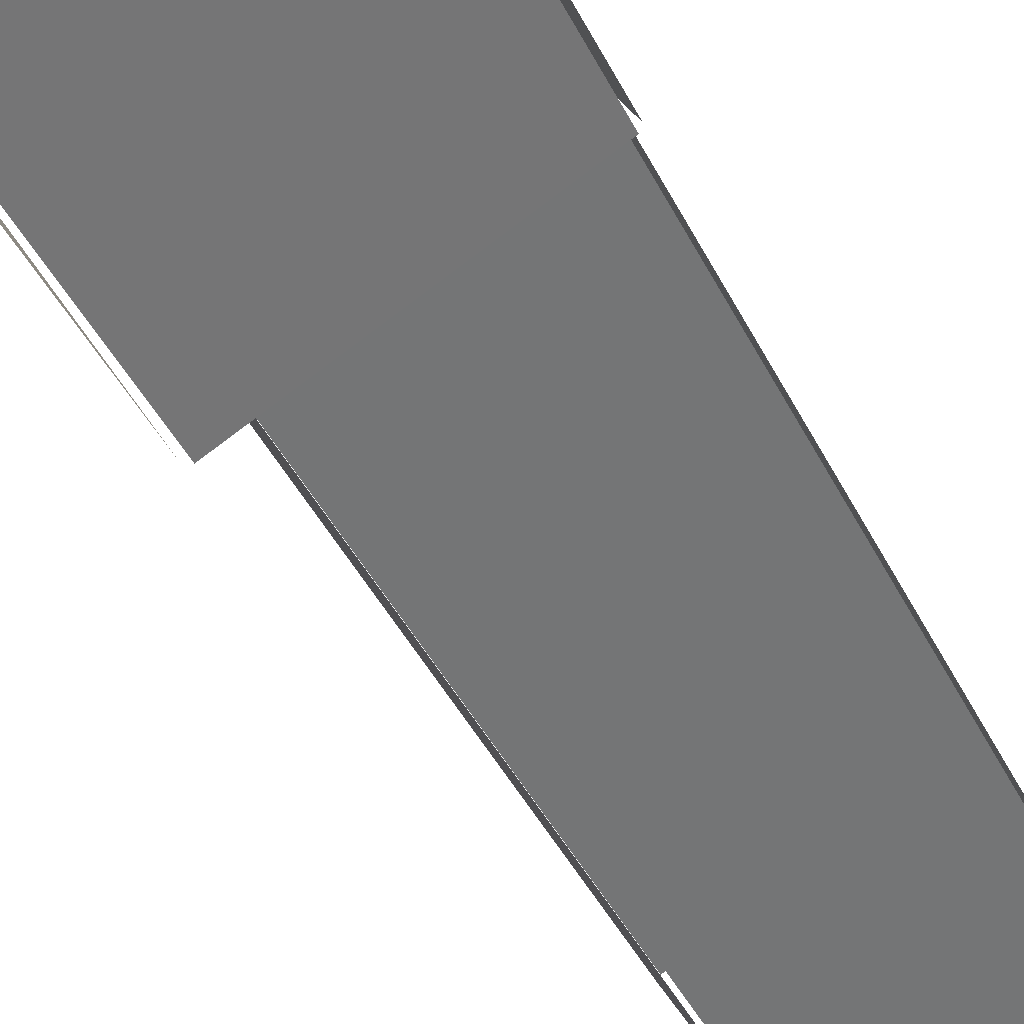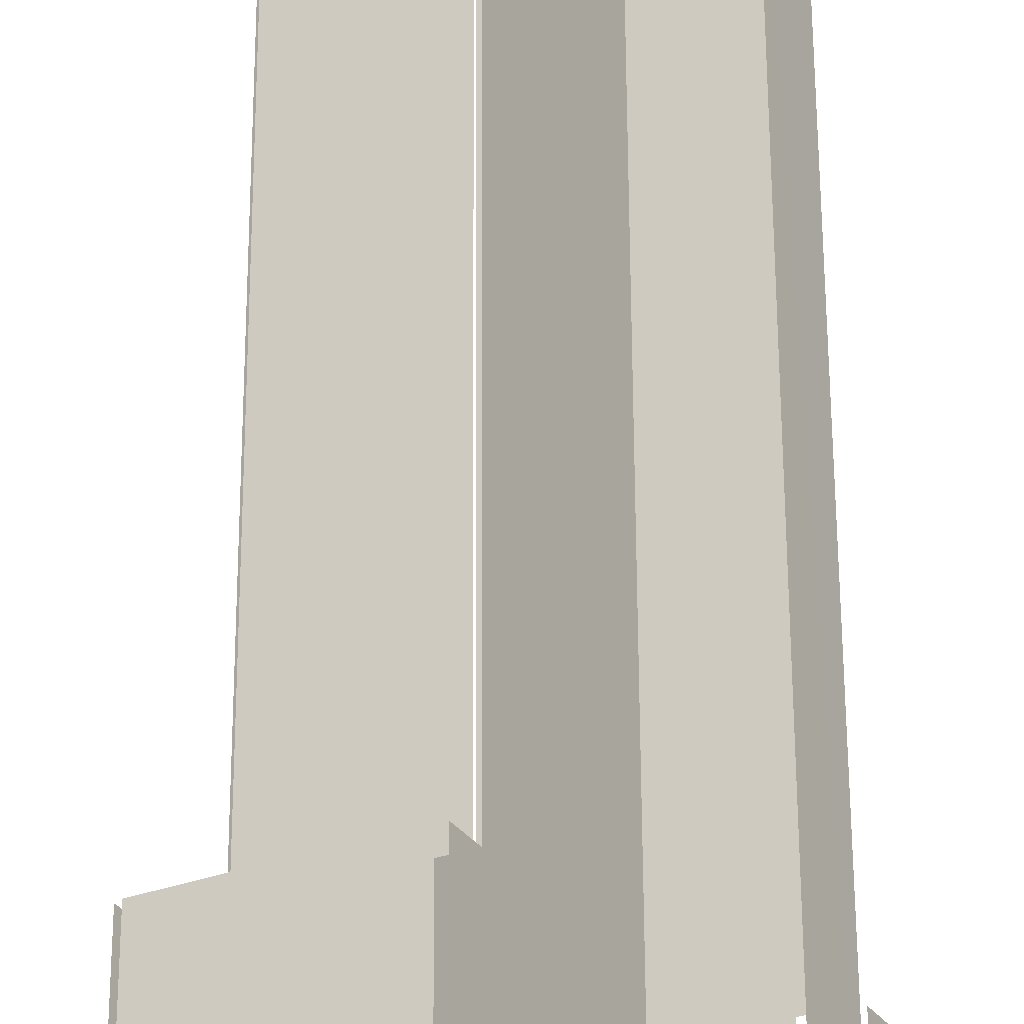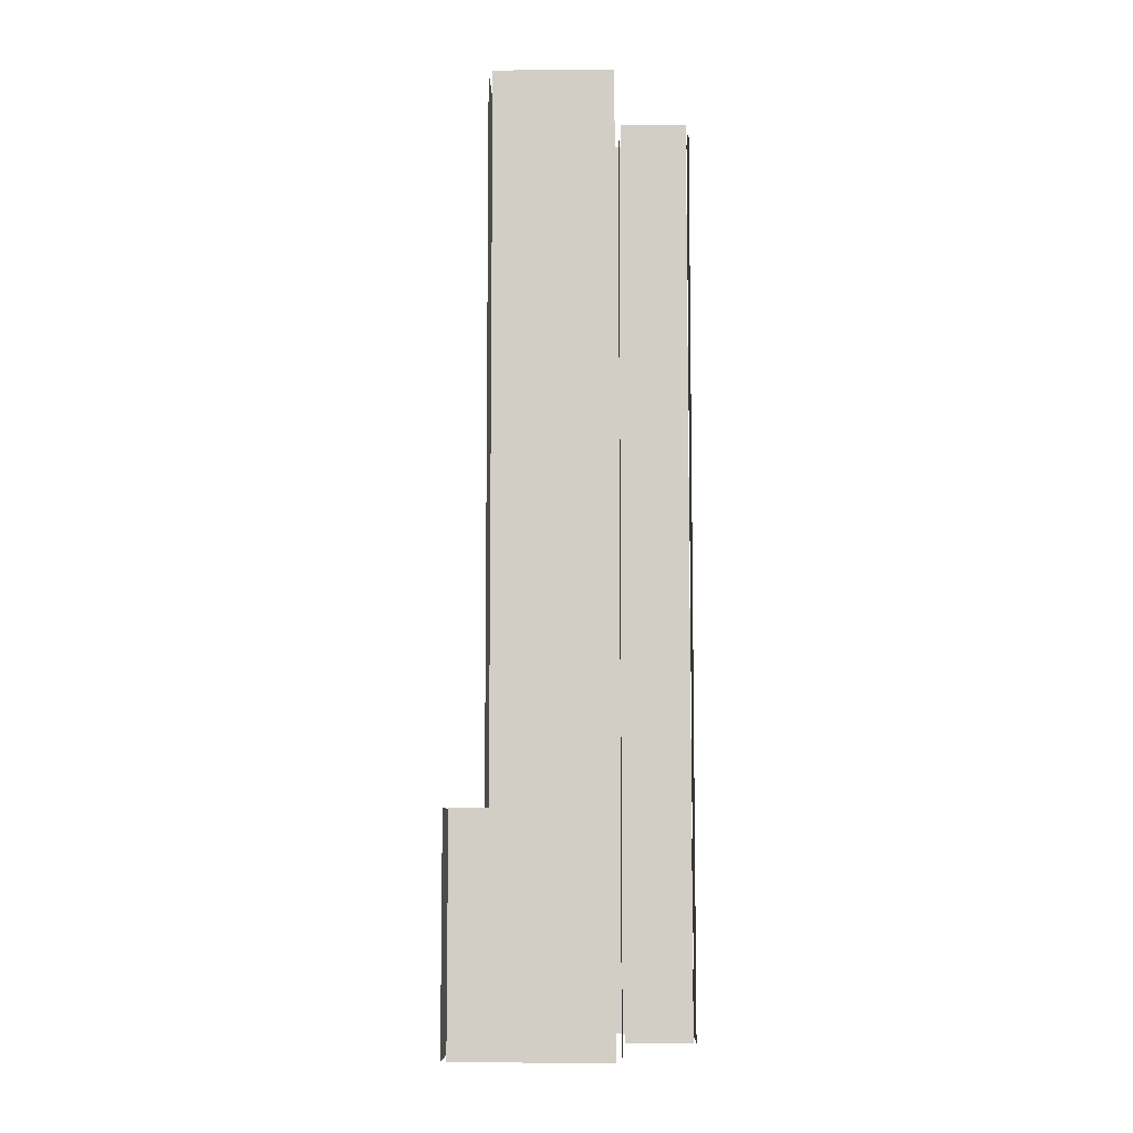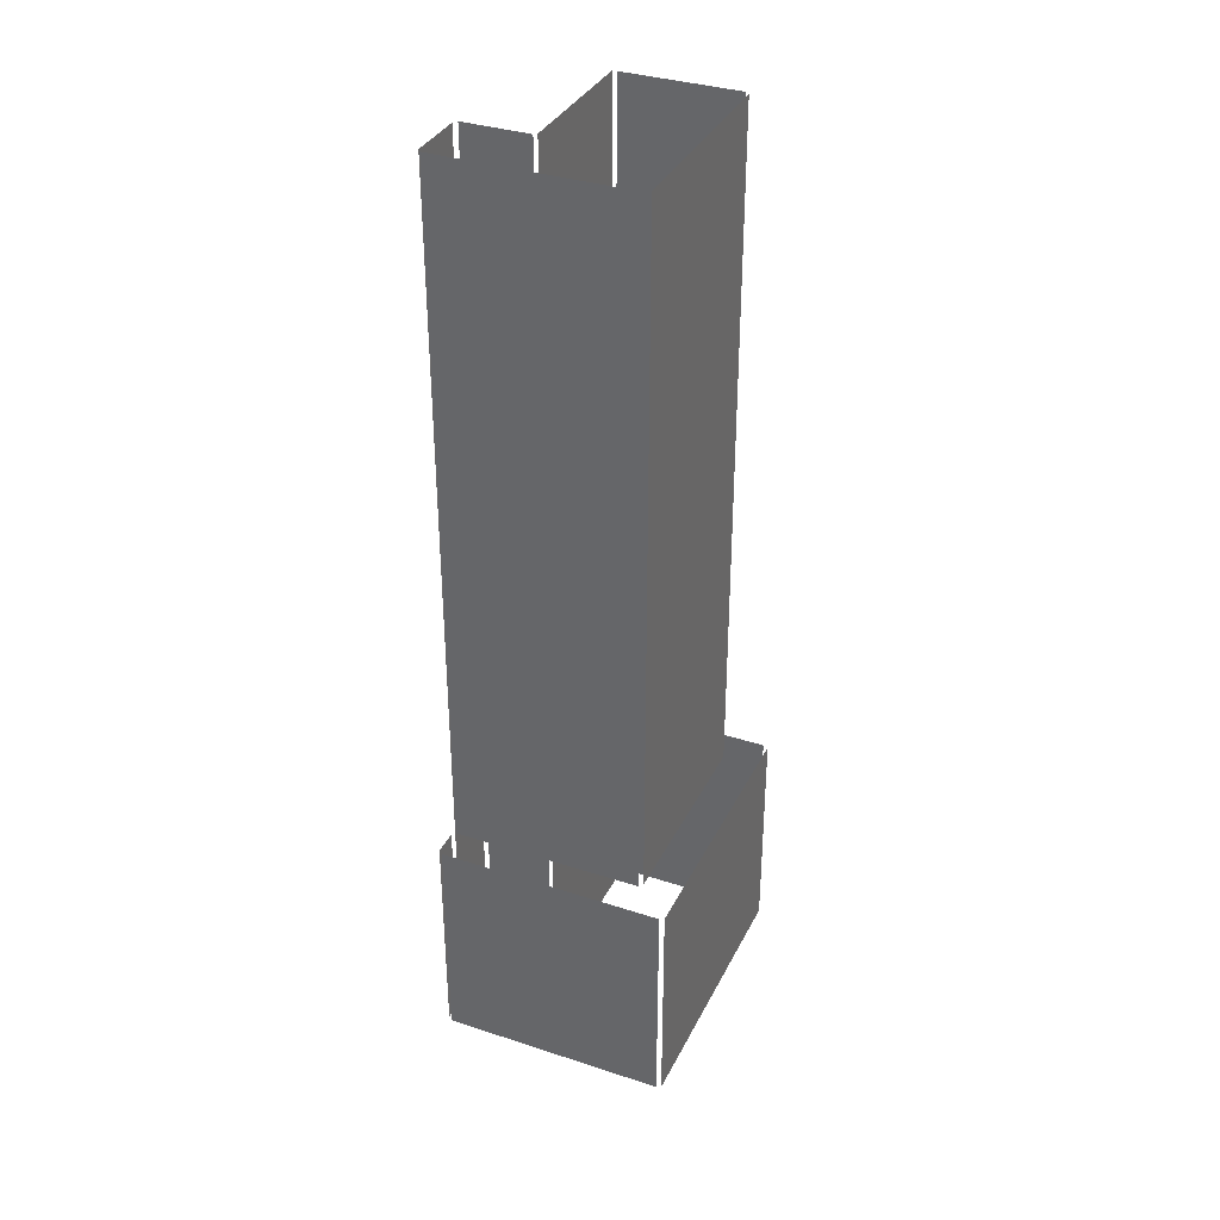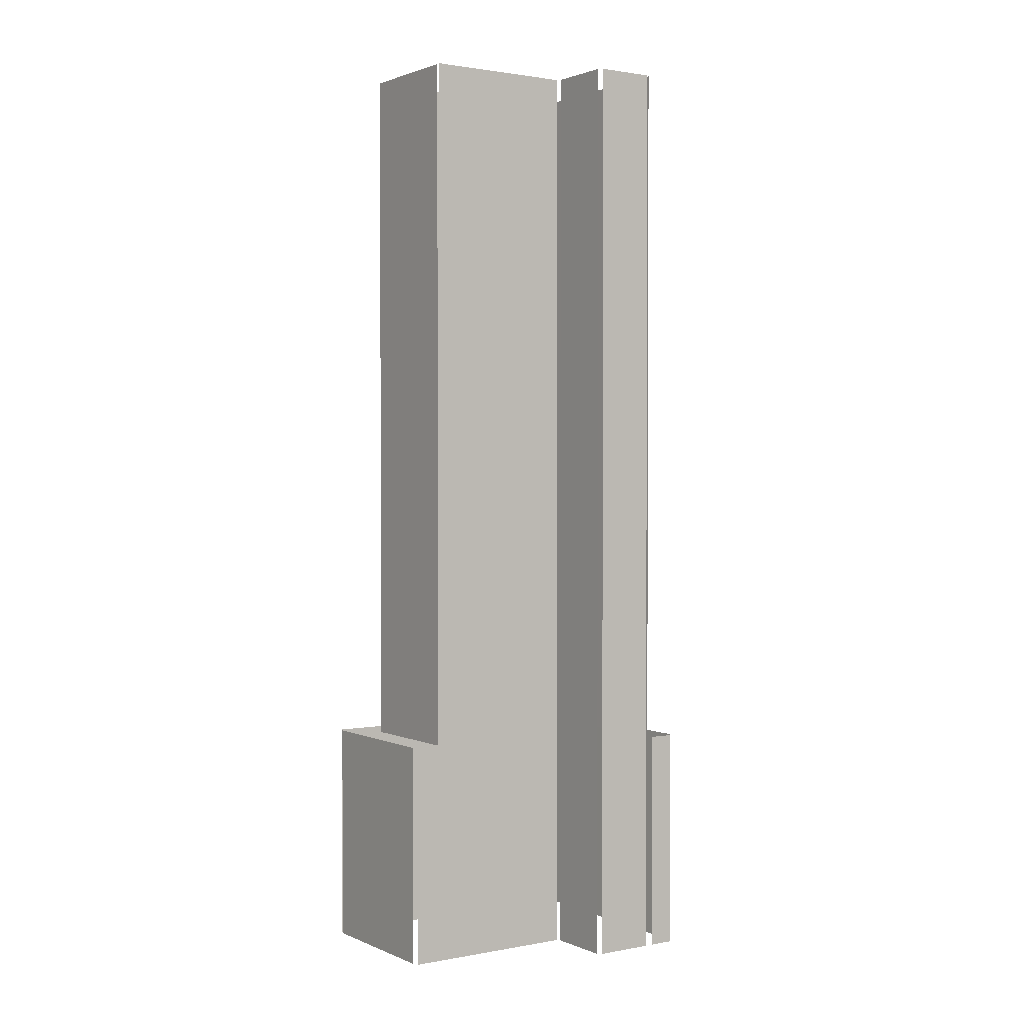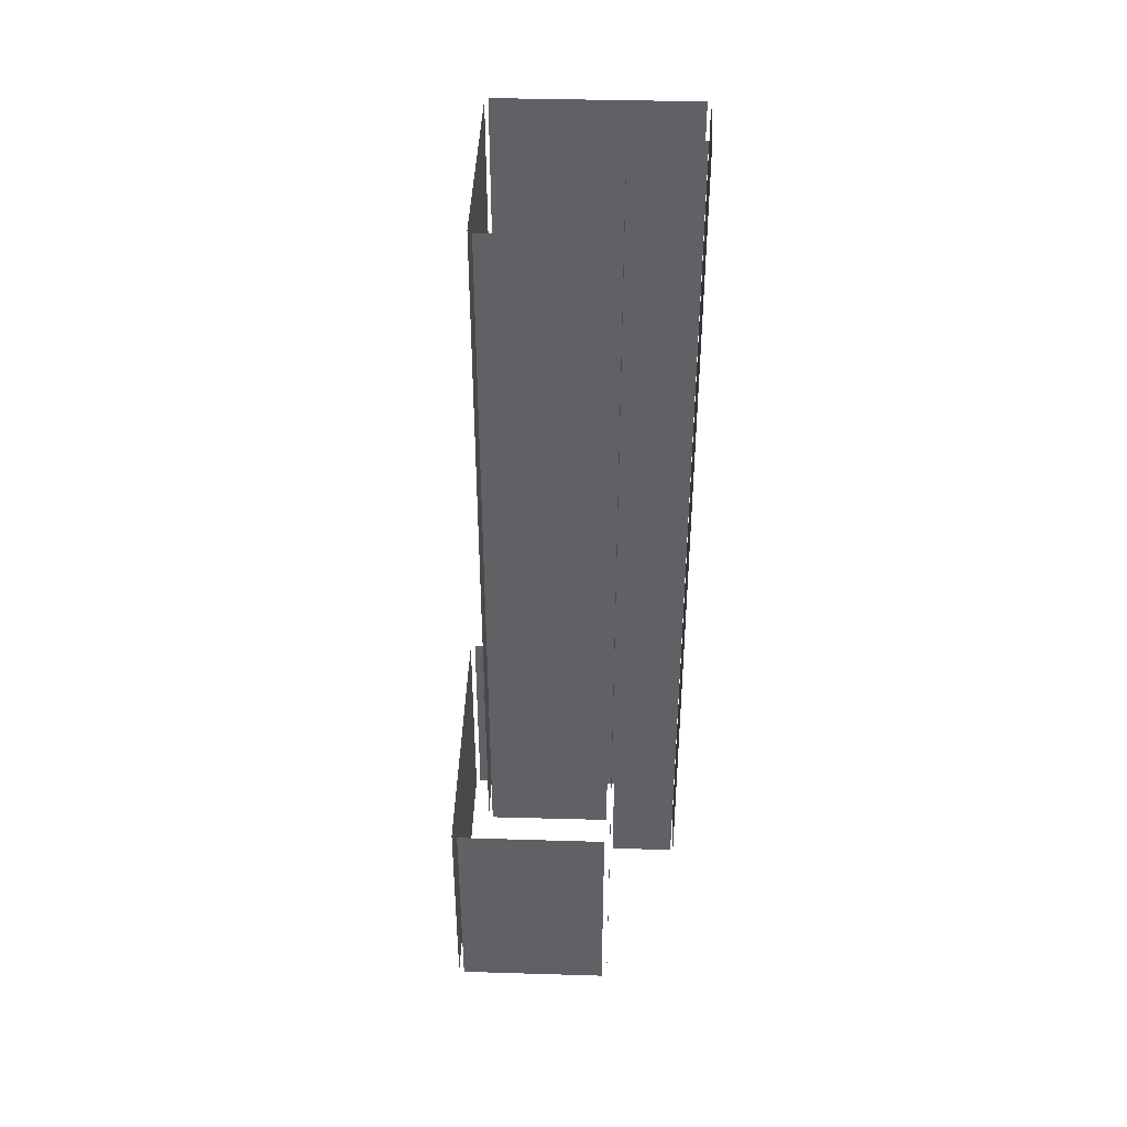
<metadata>
{"format":"obj","ext":"obj","renderer":"f3d","projection":"perspective","resolution":1024,"background":"white","views":[{"elev":-42.2,"azim":-155.5,"up":"+Y"},{"elev":59.4,"azim":179.8,"up":"+Y"},{"elev":-7.9,"azim":152.8,"up":"+Z"},{"elev":35.1,"azim":-4.8,"up":"+Z"},{"elev":1.5,"azim":-152.5,"up":"+Z"},{"elev":41.9,"azim":153.7,"up":"+Z"}]}
</metadata>
<code>
o geometryt000010000010000110010110000110000110100000110110st45_8
v 1213 -325.5 775.3
v 1213 -325.5 737.7
v 1246 -343.5 737.7
v 1246 -343.5 775.3
v 1215 -320.9 775.3
v 1215 -320.9 737.7
v 1213 -324.6 737.7
v 1213 -324.6 775.3
v 1220 -311.1 893.3
v 1220 -311.1 737.7
v 1215 -319.7 737.7
v 1215 -319.7 893.3
v 1219 -322.2 775.3
v 1216 -320.5 893.3
v 1216 -320.5 775.3
v 1223 -324.3 775.3
v 1242 -334.6 775.3
v 1244 -335.8 893.3
v 1244 -335.8 775.3
v 1231 -316 893.3
v 1231 -316 737.7
v 1221 -310.7 737.7
v 1221 -310.7 893.3
v 1243 -294 775.3
v 1245 -290 737.7
v 1231 -315.9 737.7
v 1245 -290 775.3
v 1231 -315.9 893.3
v 1235 -310.1 893.3
v 1243 -294 893.3
v 1261 -303.6 775.3
v 1257 -301.4 775.3
v 1261 -303.6 893.3
v 1244 -294.3 893.3
v 1244 -294.3 775.3
v 1245 -335.4 893.3
v 1245 -335.4 775.3
v 1249 -327.9 775.3
v 1261 -304.6 893.3
v 1261 -304.6 775.3
v 1269 -302.1 737.7
v 1246 -290.1 737.7
v 1246 -290.1 775.3
v 1269 -302.1 775.3
v 1247 -343.5 737.7
v 1269 -302.8 737.7
v 1269 -302.8 775.3
v 1247 -343.5 775.3
f 1 2 3
f 1 3 4
f 5 6 7
f 5 7 8
f 9 10 11
f 9 11 12
f 13 14 15
f 13 16 14
f 16 17 18
f 18 14 16
f 17 19 18
f 20 21 22
f 20 22 23
f 24 25 26
f 27 25 24
f 28 24 26
f 29 24 28
f 34 32 35
f 33 32 34
f 36 37 38
f 39 38 40
f 39 36 38
f 41 42 43
f 44 41 43
f 45 46 47
f 48 45 47
f 30 24 29
f 31 32 33

</code>
